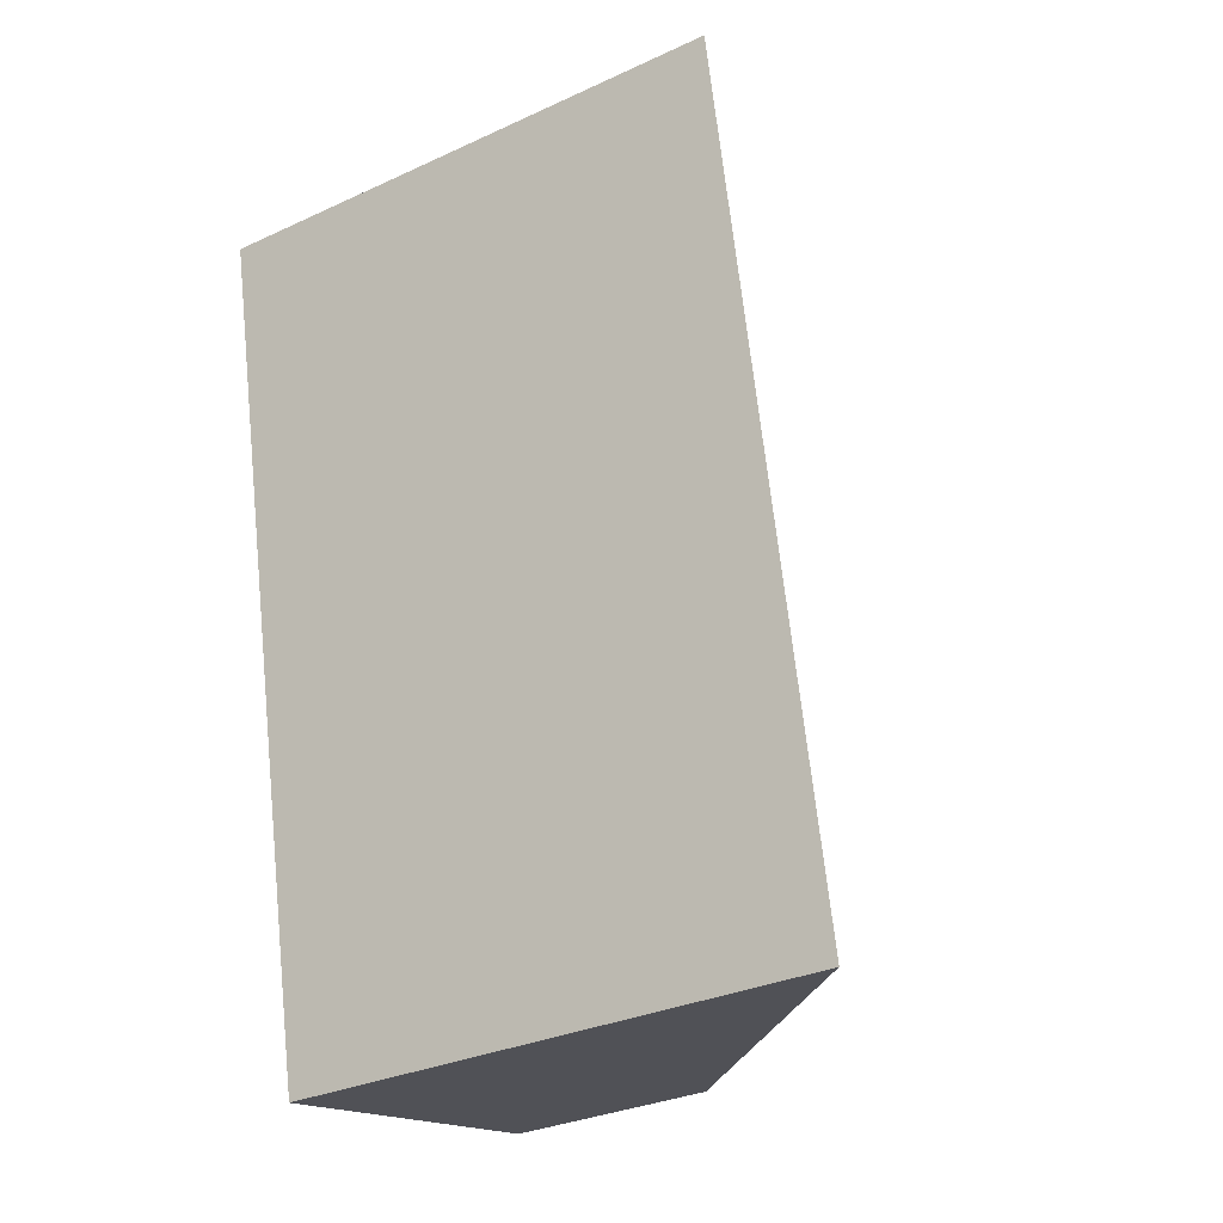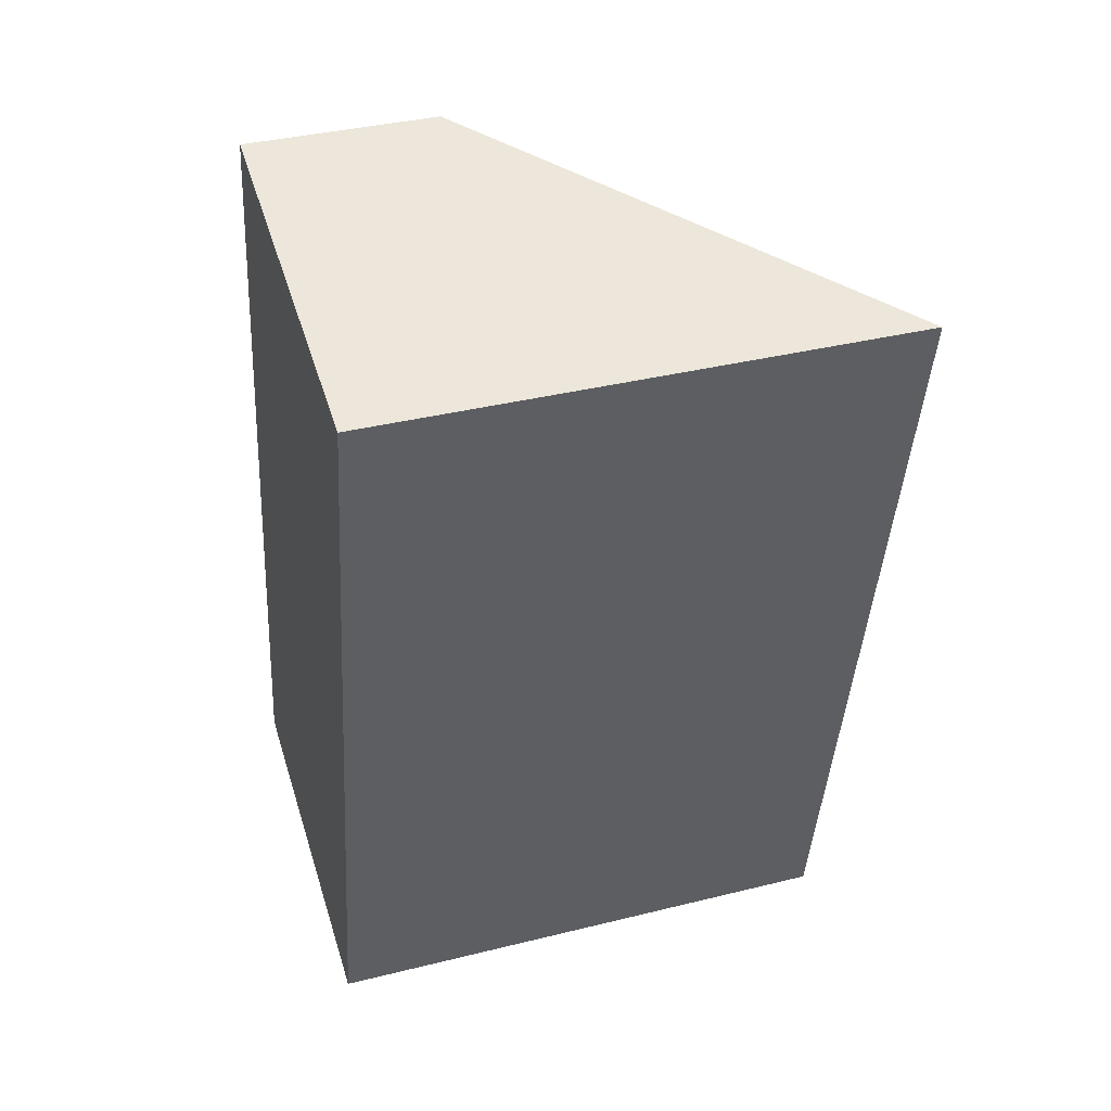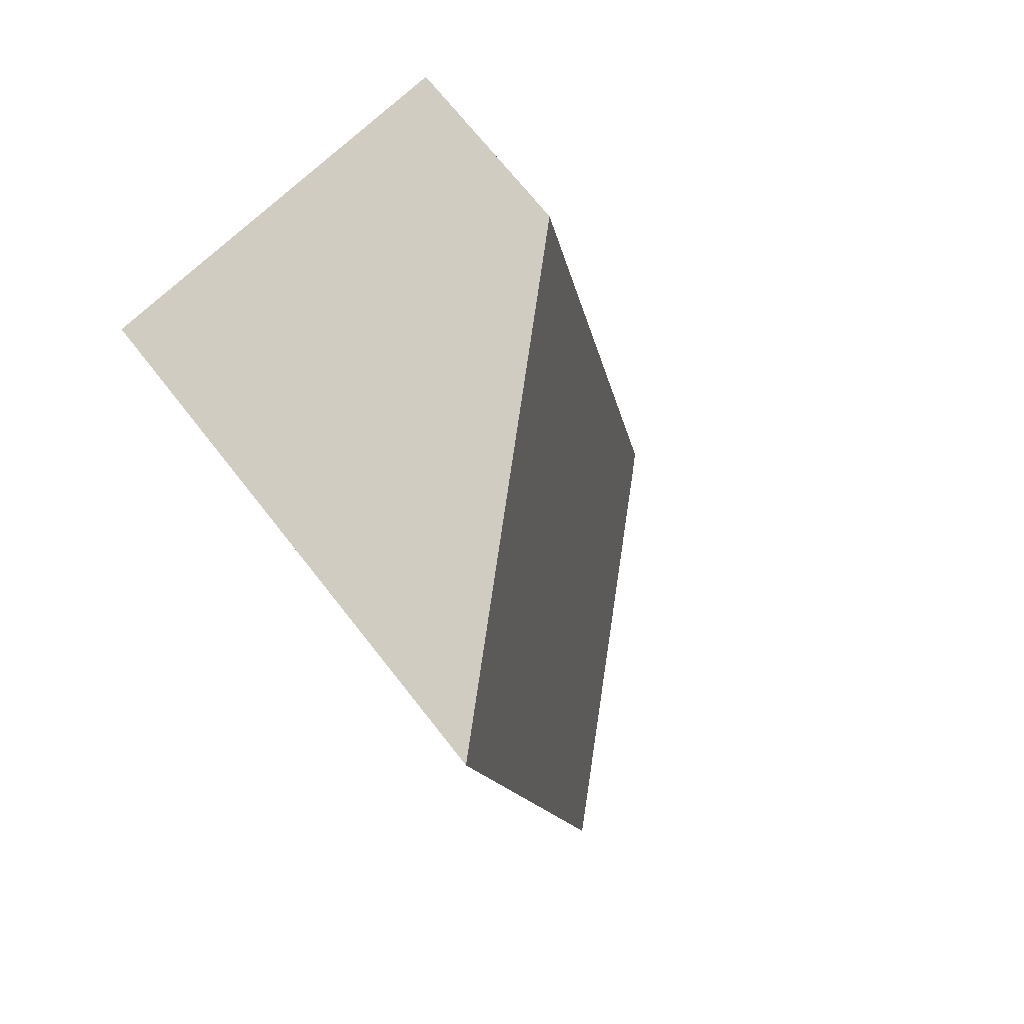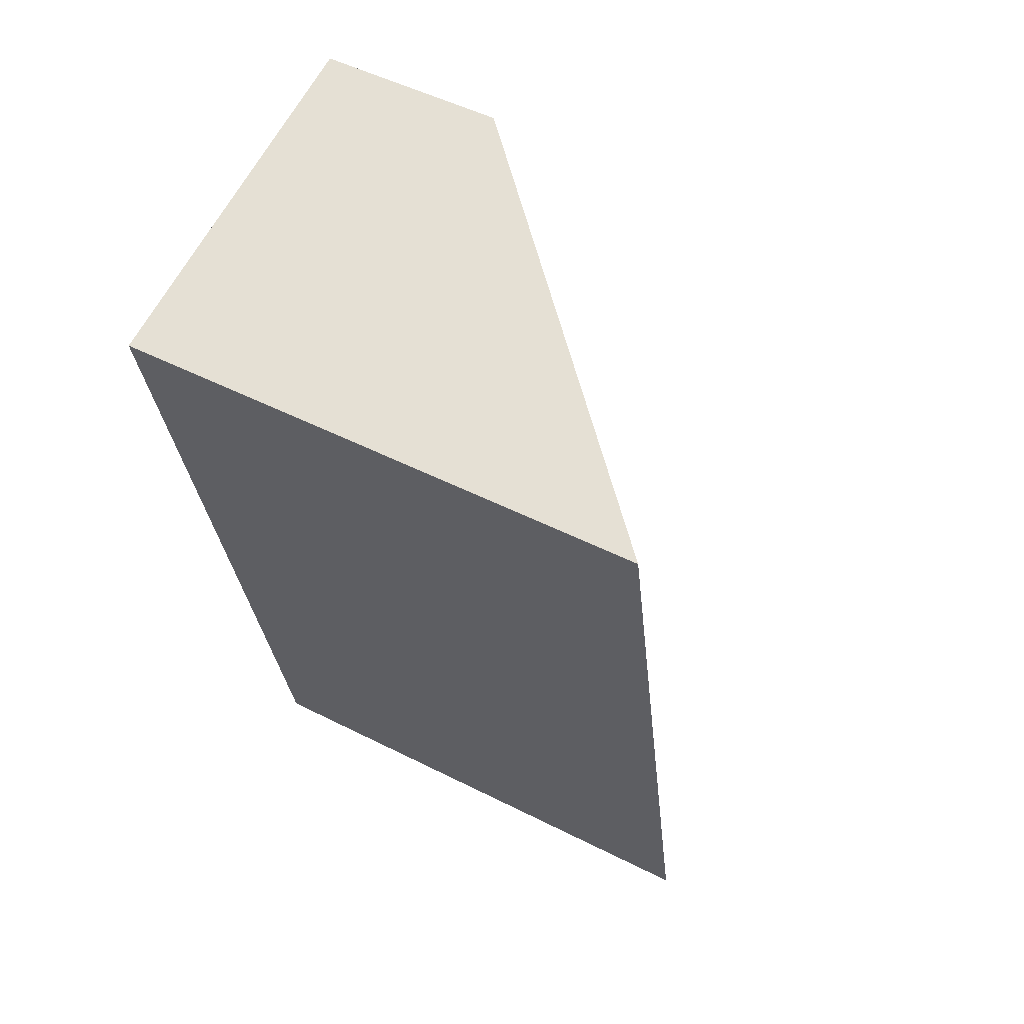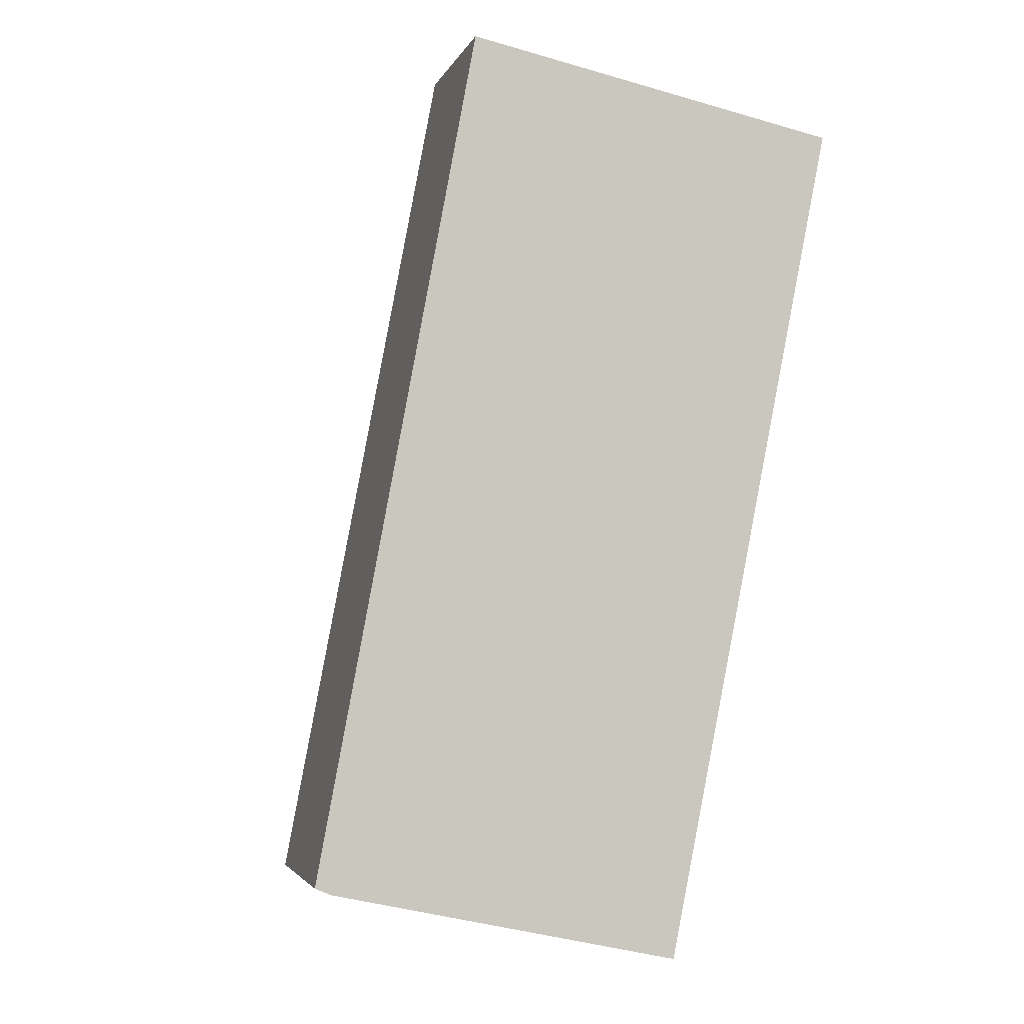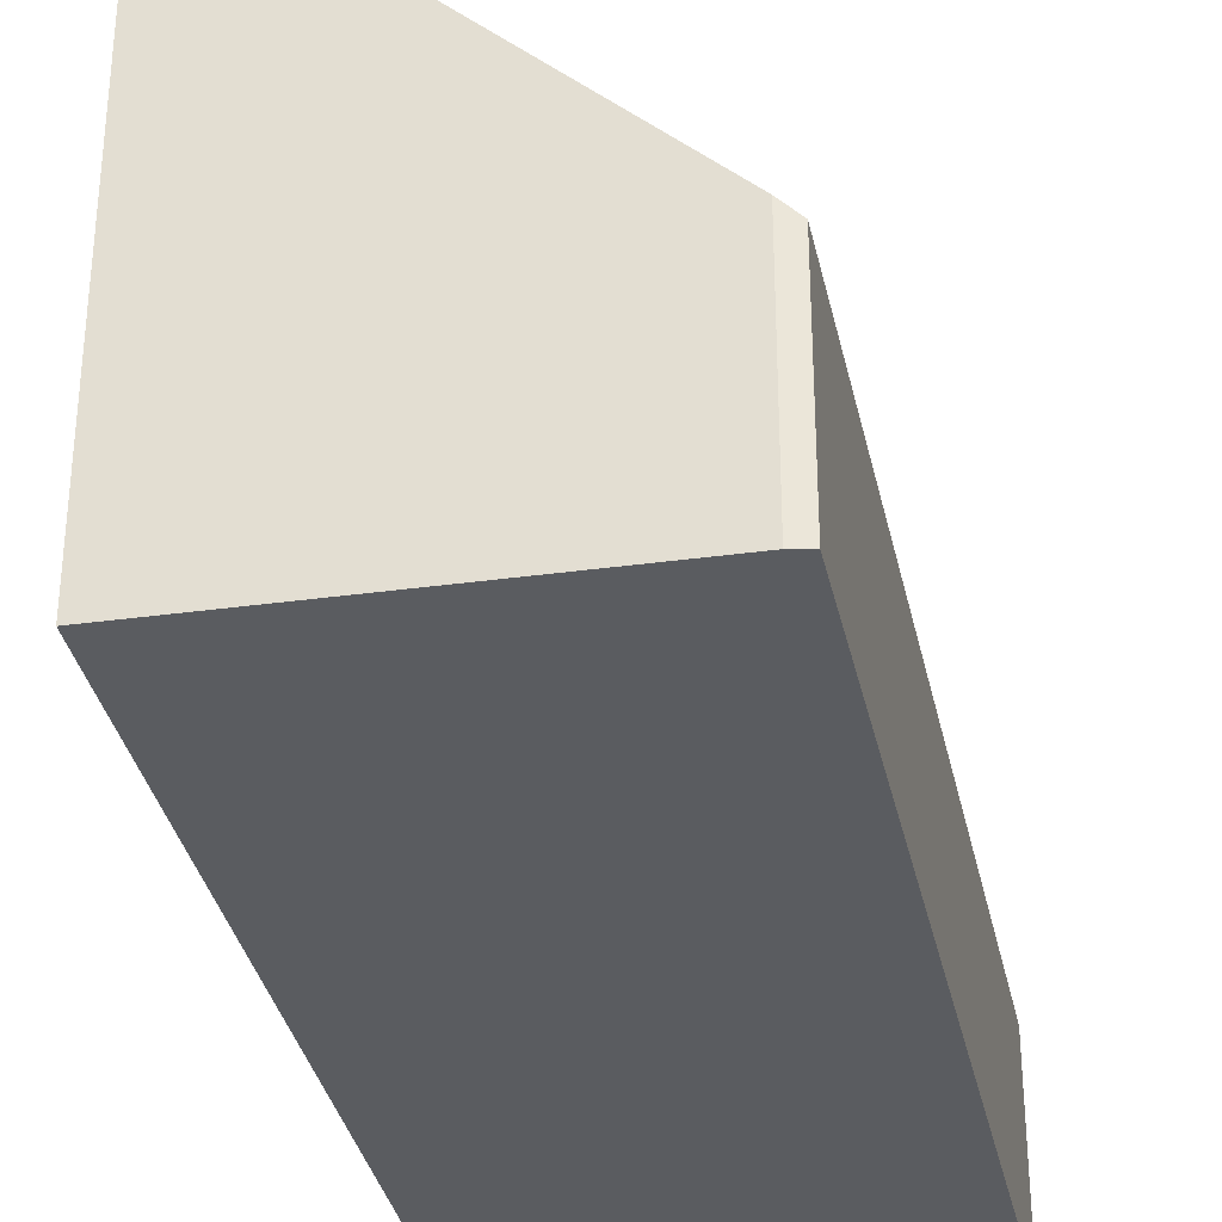
<metadata>
{"format":"obj","ext":"obj","renderer":"f3d","projection":"perspective","resolution":1024,"background":"white","views":[{"elev":-31.6,"azim":123.0,"up":"+Z"},{"elev":37.2,"azim":72.3,"up":"+Z"},{"elev":70.2,"azim":141.9,"up":"+Z"},{"elev":51.3,"azim":118.8,"up":"+Z"},{"elev":-3.1,"azim":-14.4,"up":"+Z"},{"elev":-34.1,"azim":-157.3,"up":"+Y"}]}
</metadata>
<code>
v  2.581 3.138 13.76
v  0.262 3.543 -0.112
v  0 3.286 2.012e-16
v  5.93 8.888 -1.334
v  8.677 8.888 12.44
v  8.677 -7.618e-16 12.44
v  5.93 8.168e-17 -1.334
v  0.262 6.858e-18 -0.112
v  0 0 0
v  2.581 -8.428e-16 13.76
g defaultobject
f 1 2 3
f 2 1 4
f 4 1 5
f 6 4 5
f 4 6 7
f 7 2 4
f 2 7 8
f 8 3 2
f 3 8 9
f 9 1 3
f 1 9 10
f 1 6 5
f 6 1 10
f 10 7 6
f 7 10 9
f 7 9 8

</code>
